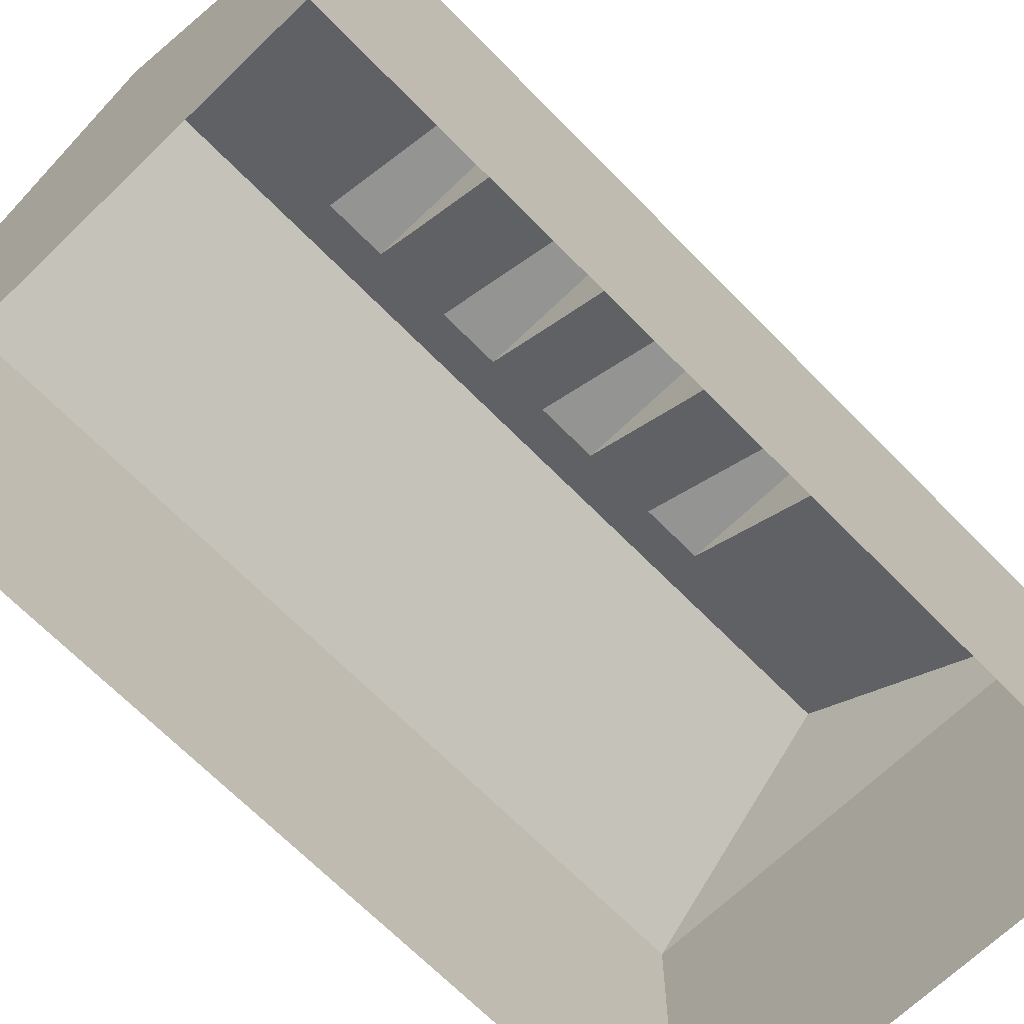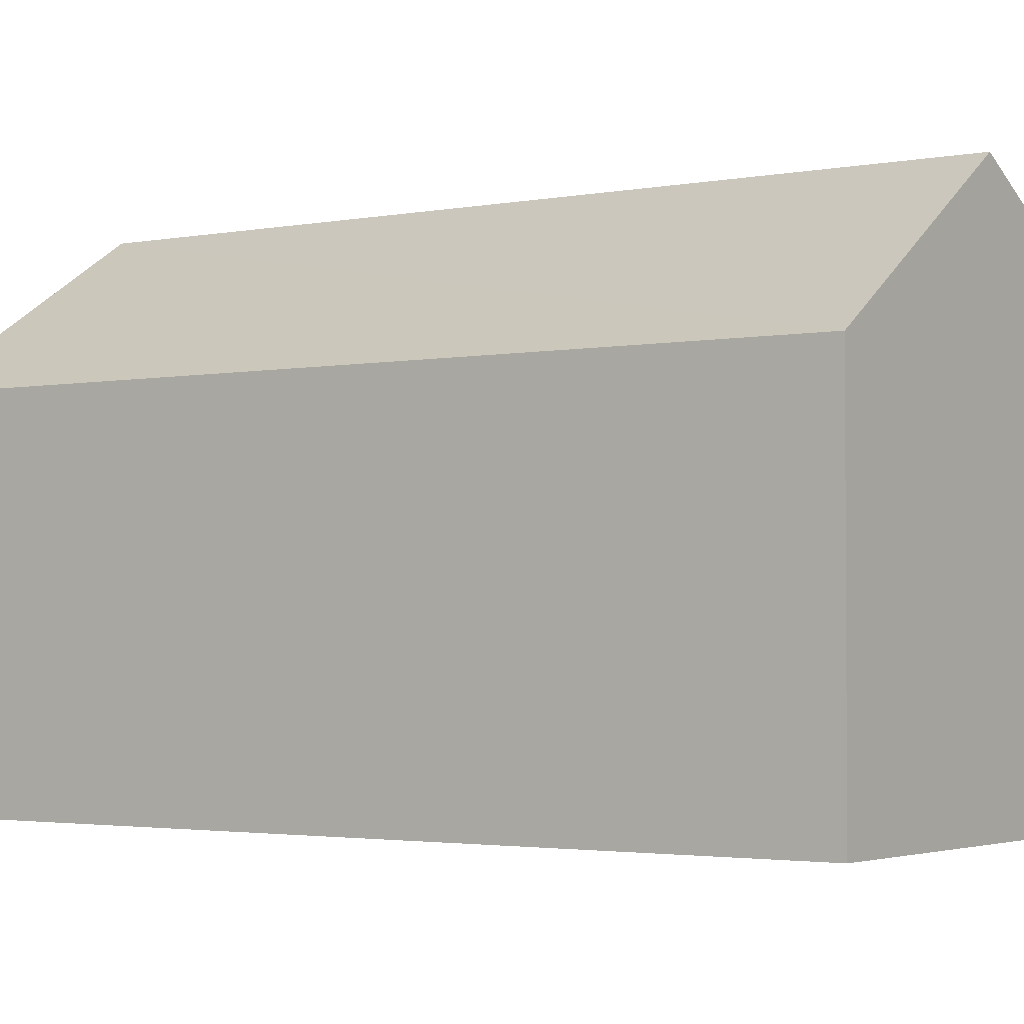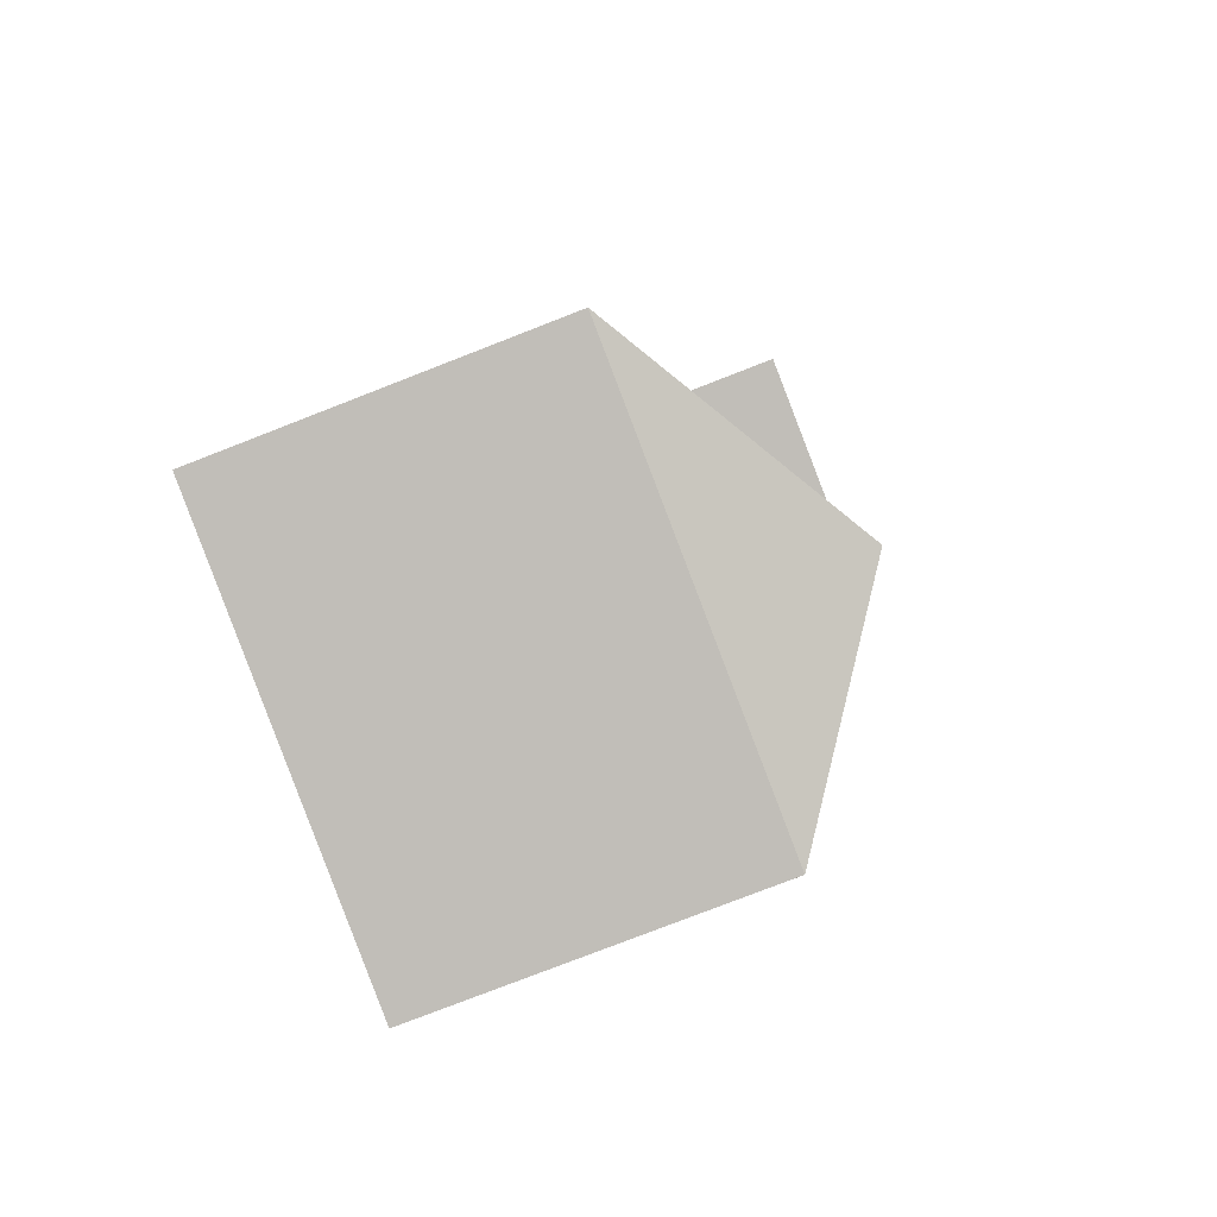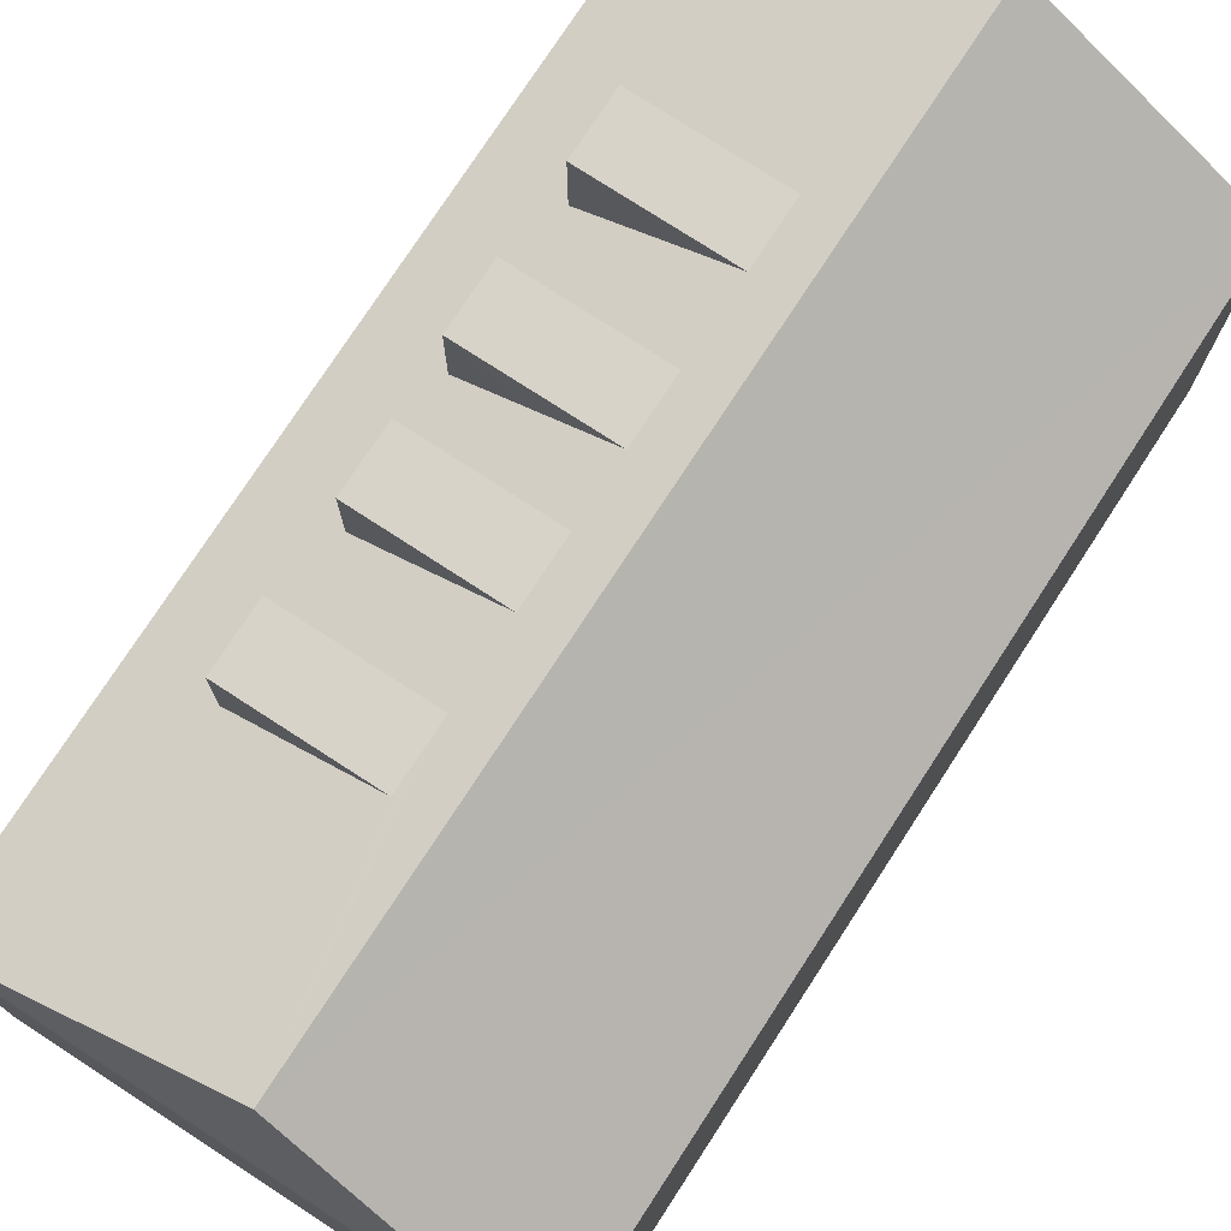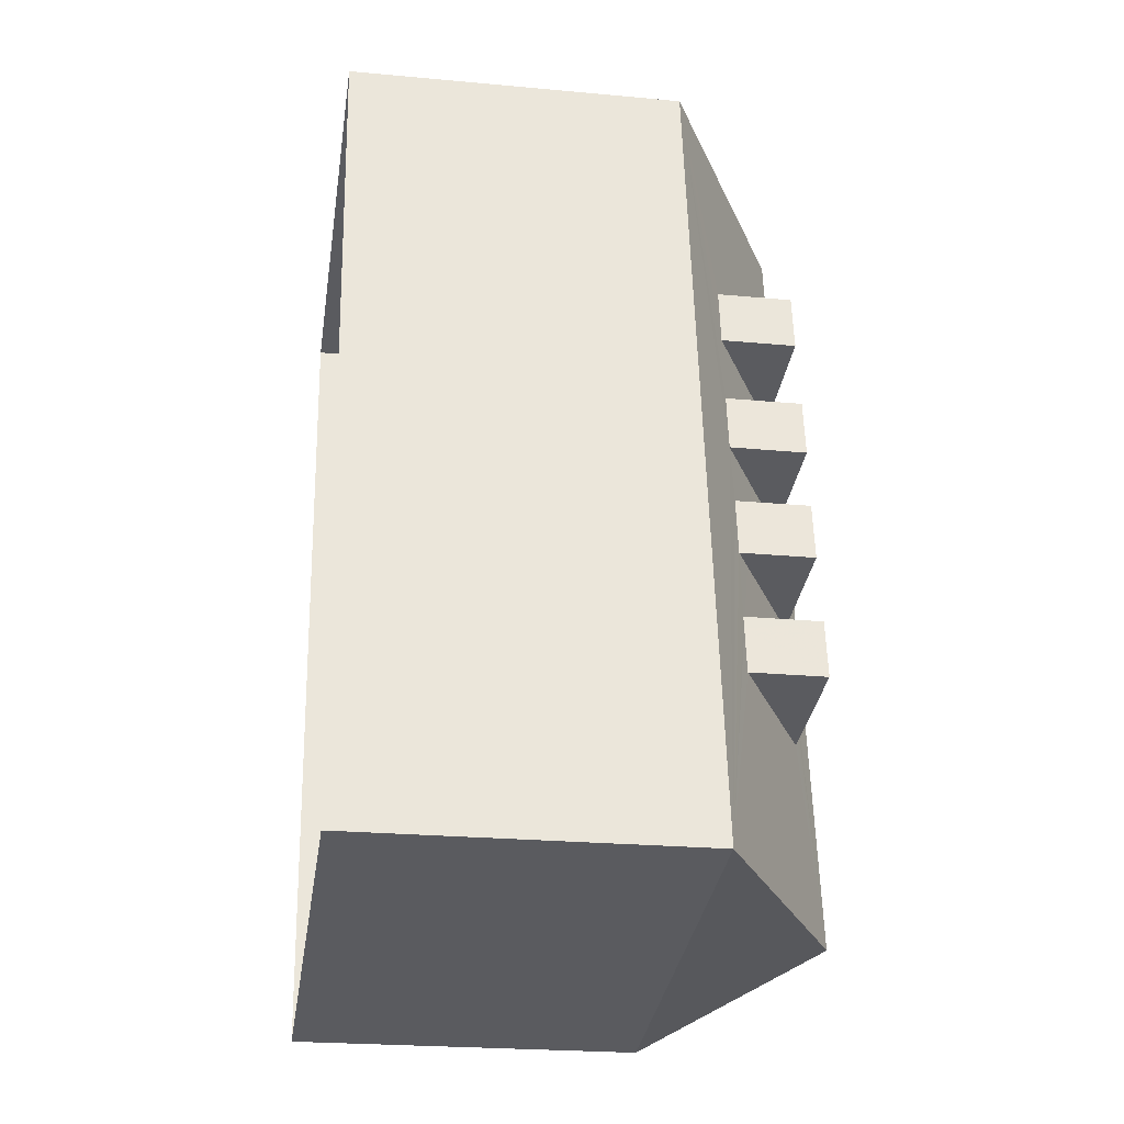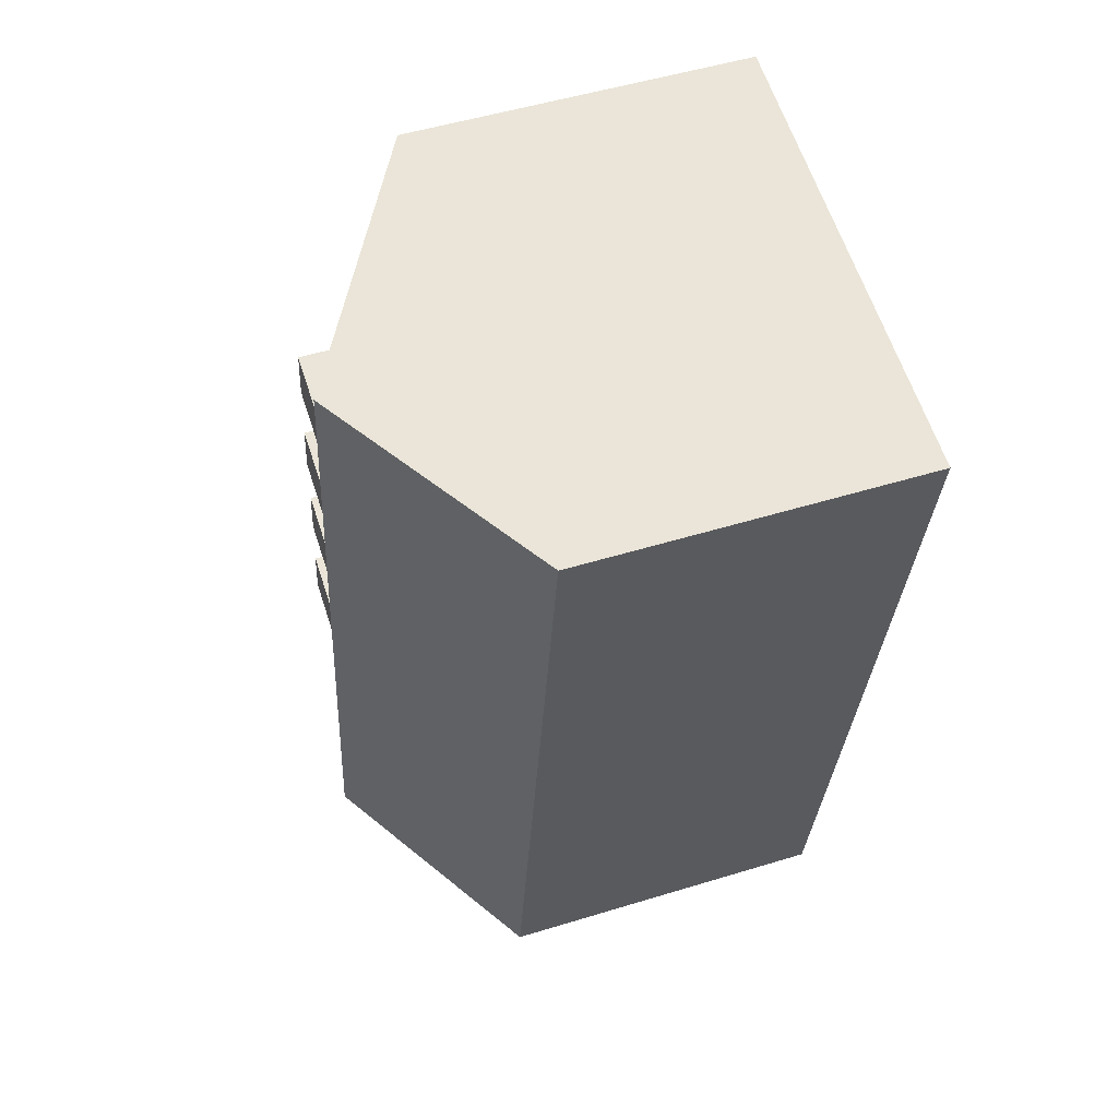
<metadata>
{"format":"obj","ext":"obj","renderer":"f3d","projection":"perspective","resolution":1024,"background":"white","views":[{"elev":-67.0,"azim":-145.1,"up":"+Z"},{"elev":-2.4,"azim":116.2,"up":"+Z"},{"elev":-78.3,"azim":-68.7,"up":"+Y"},{"elev":76.0,"azim":23.7,"up":"+Z"},{"elev":-24.0,"azim":-98.7,"up":"+Y"},{"elev":52.0,"azim":71.7,"up":"+Y"}]}
</metadata>
<code>
v -8503 -3.789e+04 15.77
v -8500 -3.789e+04 17.15
v -8503 -3.789e+04 17.15
v -8502 -3.789e+04 17.15
v -8502 -3.789e+04 15.77
v -8502 -3.789e+04 15.77
v -8502 -3.789e+04 15.81
v -8500 -3.789e+04 17.15
v -8498 -3.788e+04 17.56
v -8494 -3.788e+04 14.96
v -8502 -3.788e+04 14.96
v -8496 -3.789e+04 14.96
v -8505 -3.789e+04 8.818
v -8496 -3.789e+04 8.813
v -8505 -3.789e+04 14.96
v -8502 -3.788e+04 8.818
v -8494 -3.788e+04 8.813
v -8502 -3.789e+04 16.03
v -8500 -3.789e+04 17.15
v -8502 -3.789e+04 17.15
v -8502 -3.789e+04 15.8
v -8502 -3.788e+04 15.8
v -8502 -3.788e+04 17.15
v -8501 -3.788e+04 16.21
v -8500 -3.788e+04 17.15
v -8501 -3.788e+04 16.39
v -8499 -3.788e+04 17.15
v -8502 -3.788e+04 17.15
v -8502 -3.788e+04 15.76
v -8502 -3.788e+04 15.76
v -8502 -3.788e+04 17.15
v -8500 -3.788e+04 16.58
v -8499 -3.788e+04 17.15
v -8500 -3.788e+04 16.8
v -8501 -3.788e+04 17.15
v -8501 -3.788e+04 15.78
v -8499 -3.788e+04 17.15
v -8501 -3.788e+04 15.78
v -8501 -3.788e+04 17.15
v -8499 -3.788e+04 16.98
v -8499 -3.788e+04 17.15
v -8500 -3.789e+04 17.56
f 16 17 14
f 13 16 14
f 1 2 3
f 3 4 5
f 3 5 1
f 4 6 5
f 7 4 8
f 7 6 4
f 9 10 11
f 12 13 14
f 12 15 13
f 11 16 13
f 15 11 13
f 10 17 16
f 11 10 16
f 10 14 17
f 10 12 14
f 18 19 20
f 21 18 20
f 22 20 23
f 22 21 20
f 24 23 25
f 24 22 23
f 26 27 28
f 29 26 28
f 30 28 31
f 30 29 28
f 31 32 30
f 31 33 32
f 34 35 36
f 34 37 35
f 38 35 39
f 38 36 35
f 40 38 39
f 41 40 39
f 2 4 3
f 2 8 4
f 11 15 29
f 9 11 38
f 6 15 5
f 9 38 40
f 34 36 32
f 38 11 36
f 36 30 32
f 26 29 24
f 11 29 30
f 18 21 7
f 21 6 7
f 29 22 24
f 15 21 22
f 15 22 29
f 21 15 6
f 11 30 36
f 5 15 1
f 15 42 1
f 18 7 8
f 25 42 9
f 1 42 2
f 2 42 8
f 41 9 40
f 18 8 19
f 26 24 25
f 19 42 25
f 34 33 37
f 34 32 33
f 26 25 27
f 37 9 41
f 33 27 9
f 27 25 9
f 8 42 19
f 33 9 37
f 9 42 10
f 10 42 12
f 42 15 12
f 19 23 20
f 19 25 23
f 27 31 28
f 27 33 31
f 37 39 35
f 37 41 39

</code>
